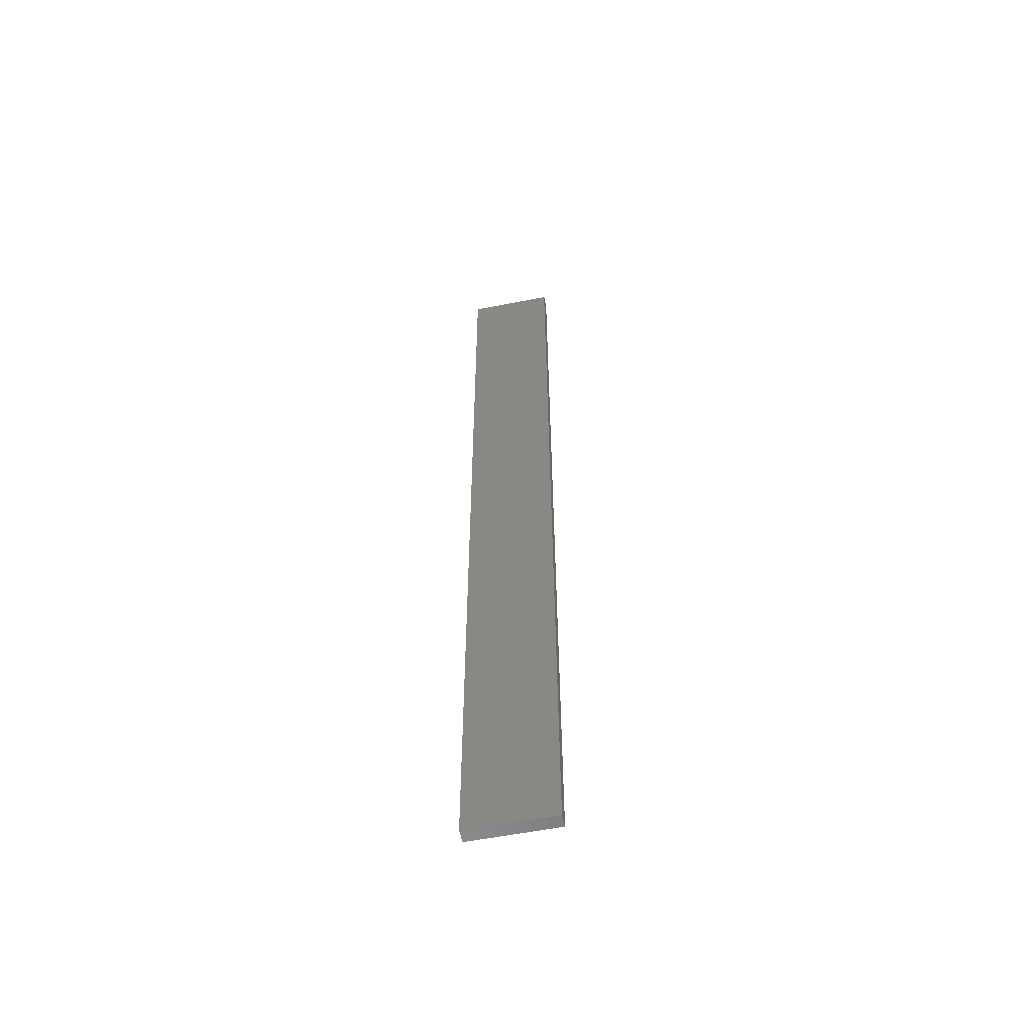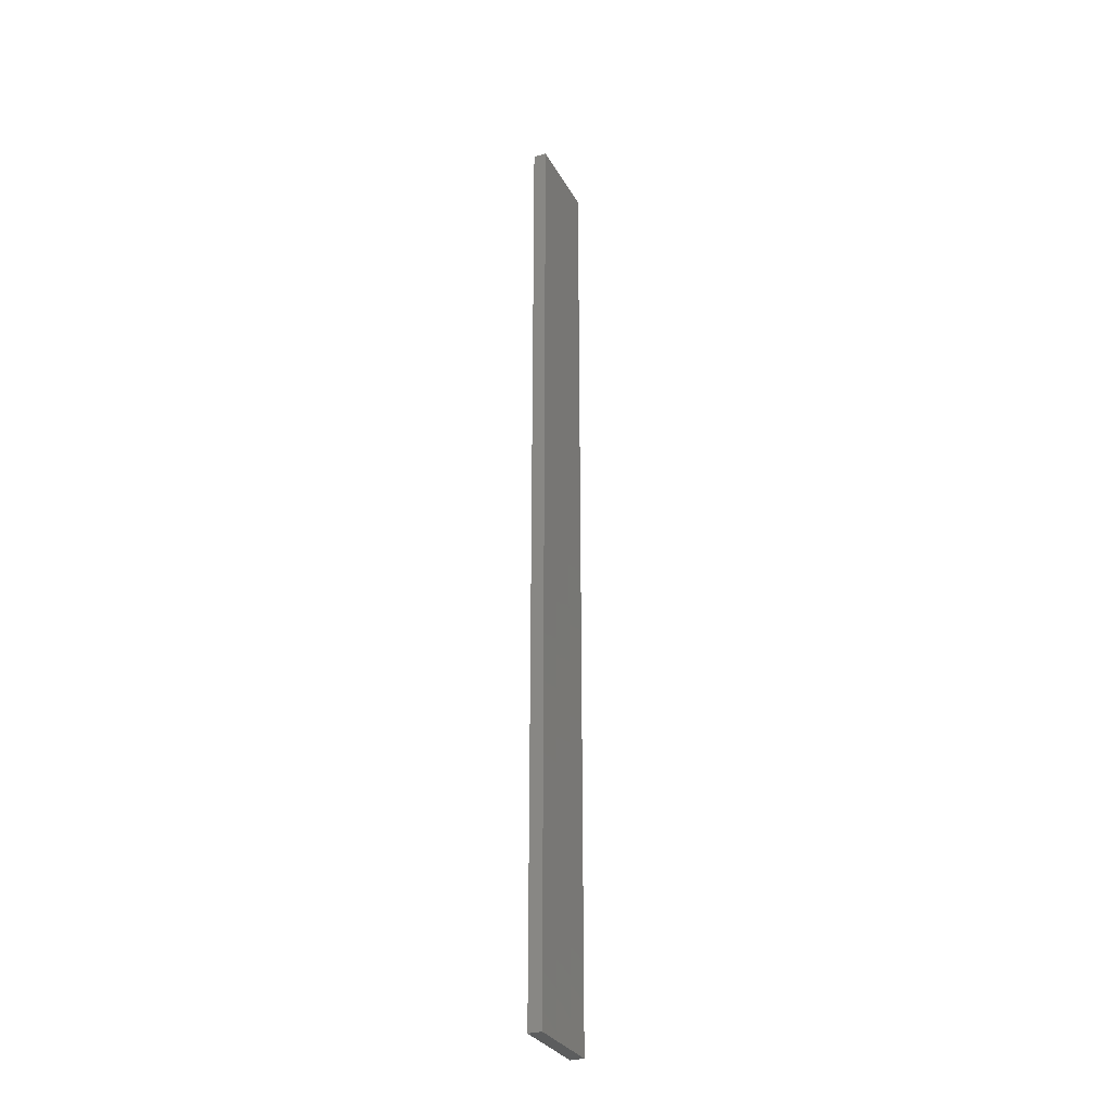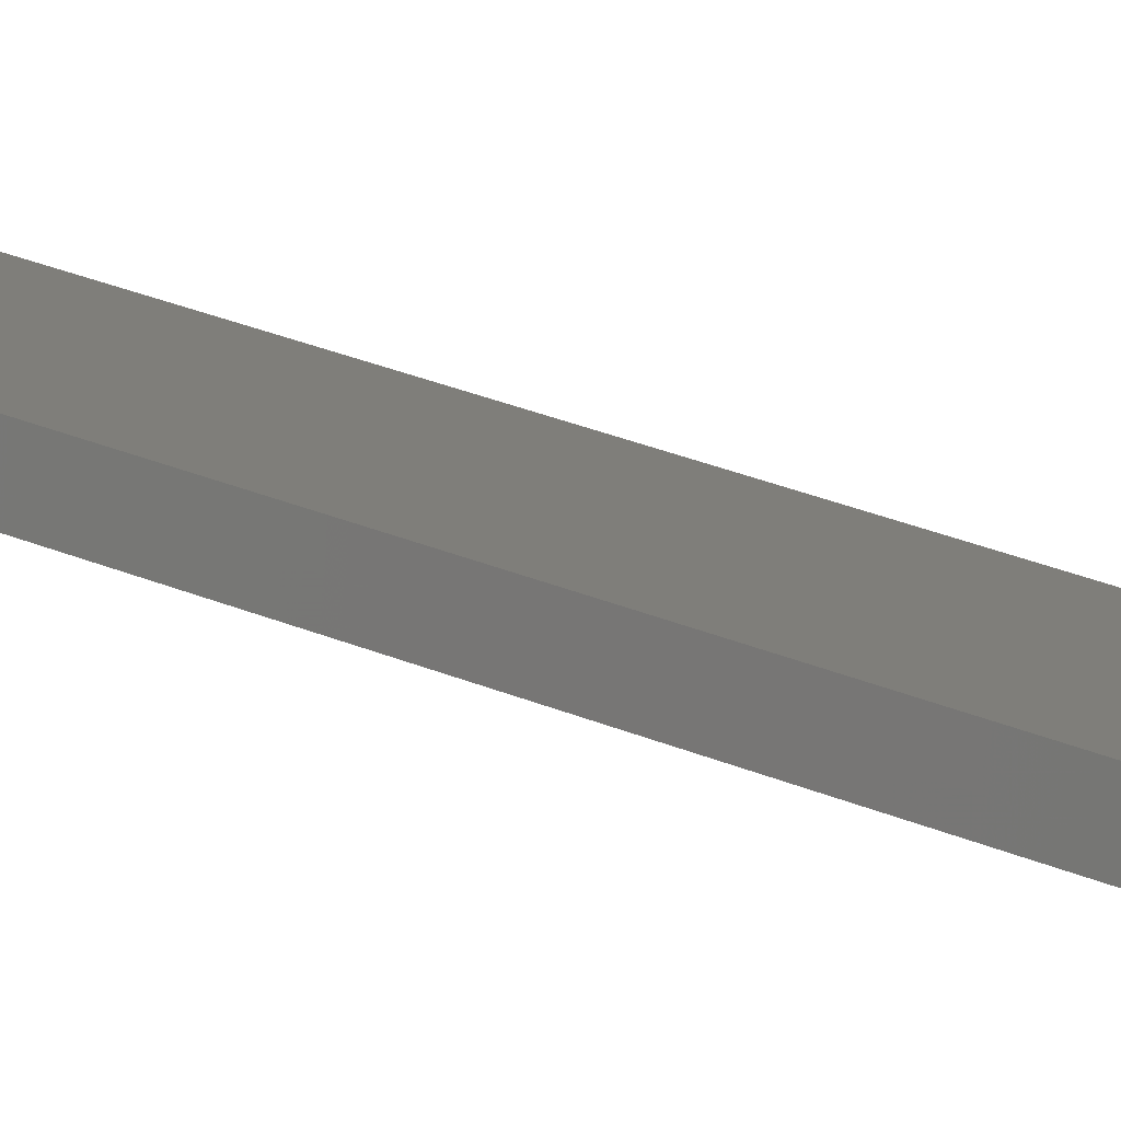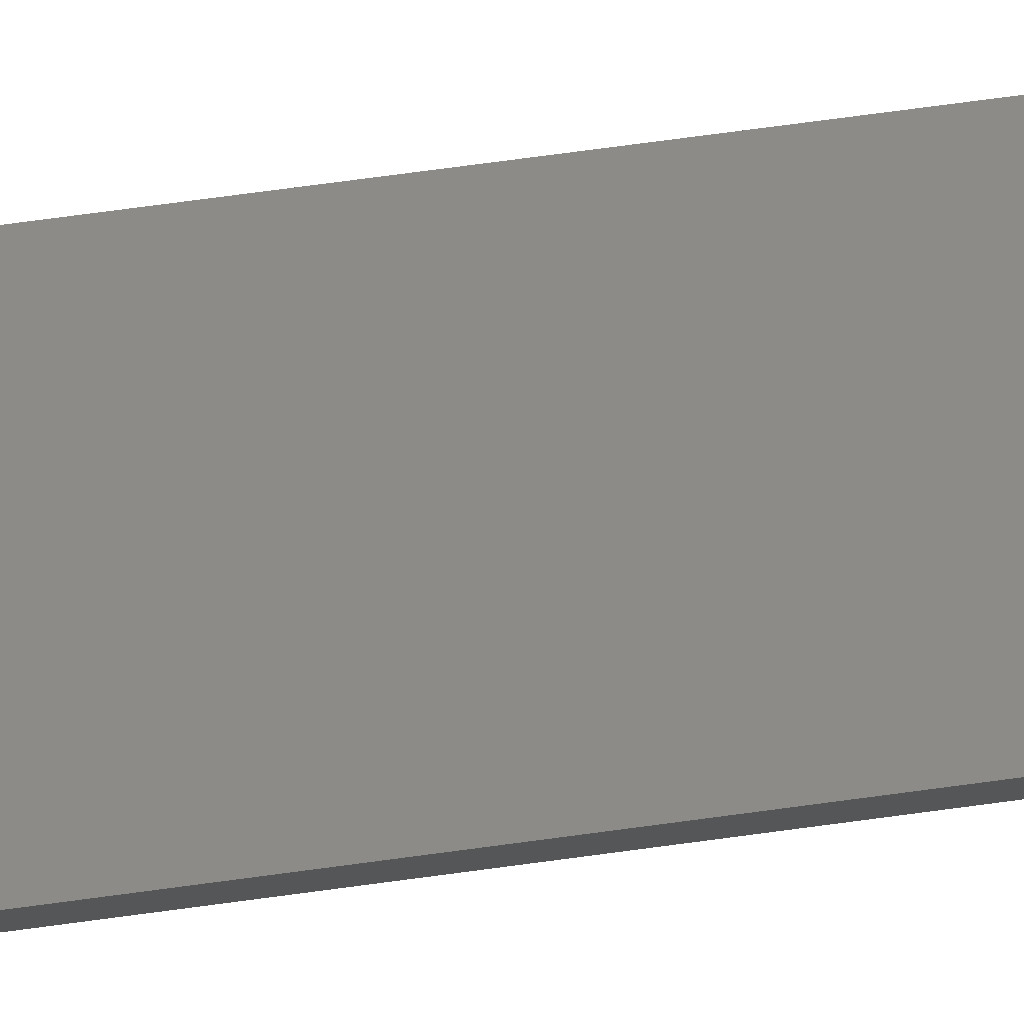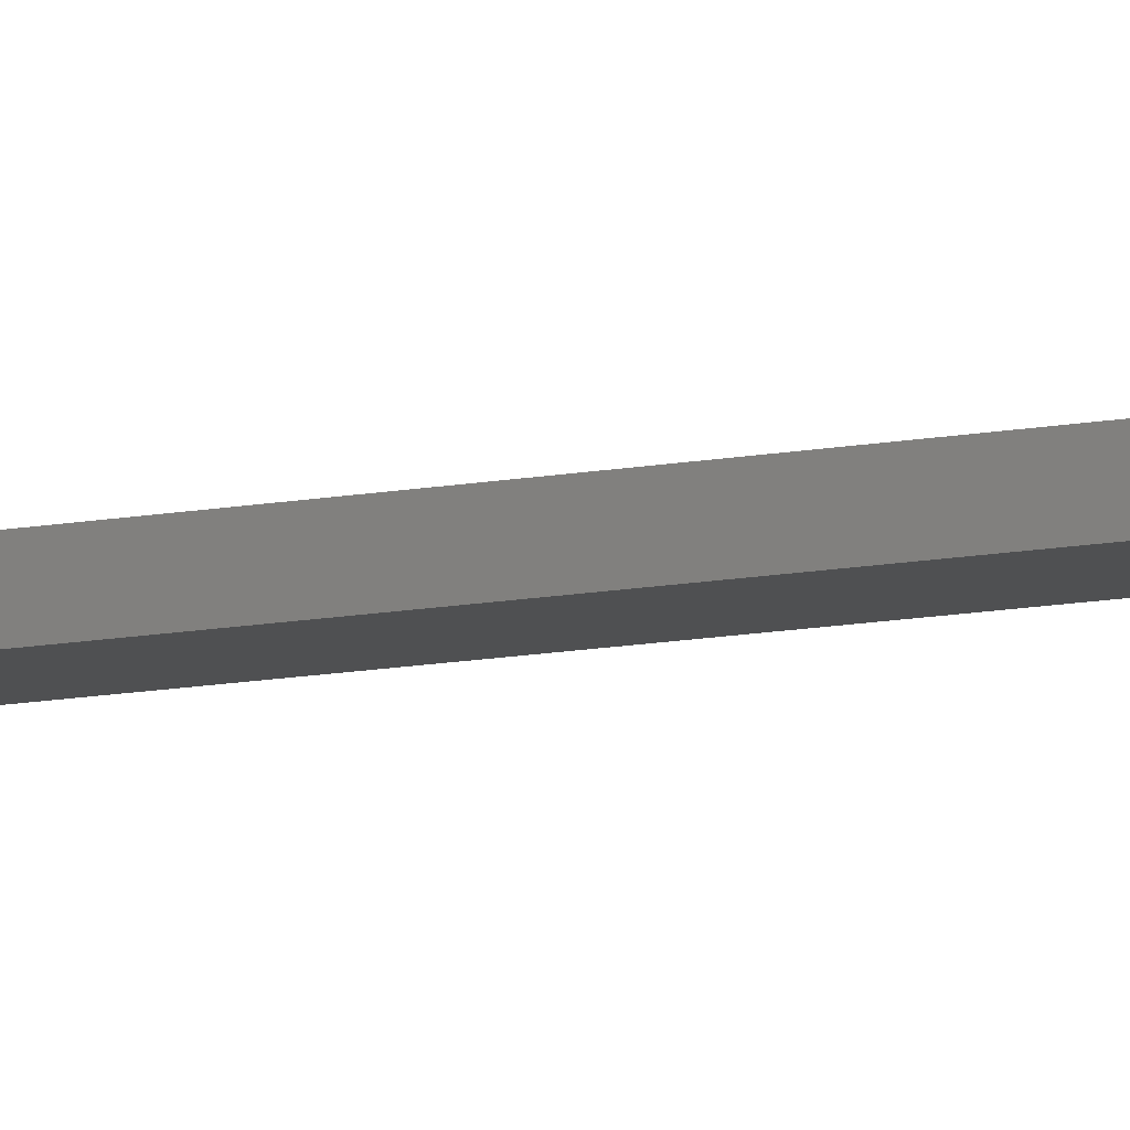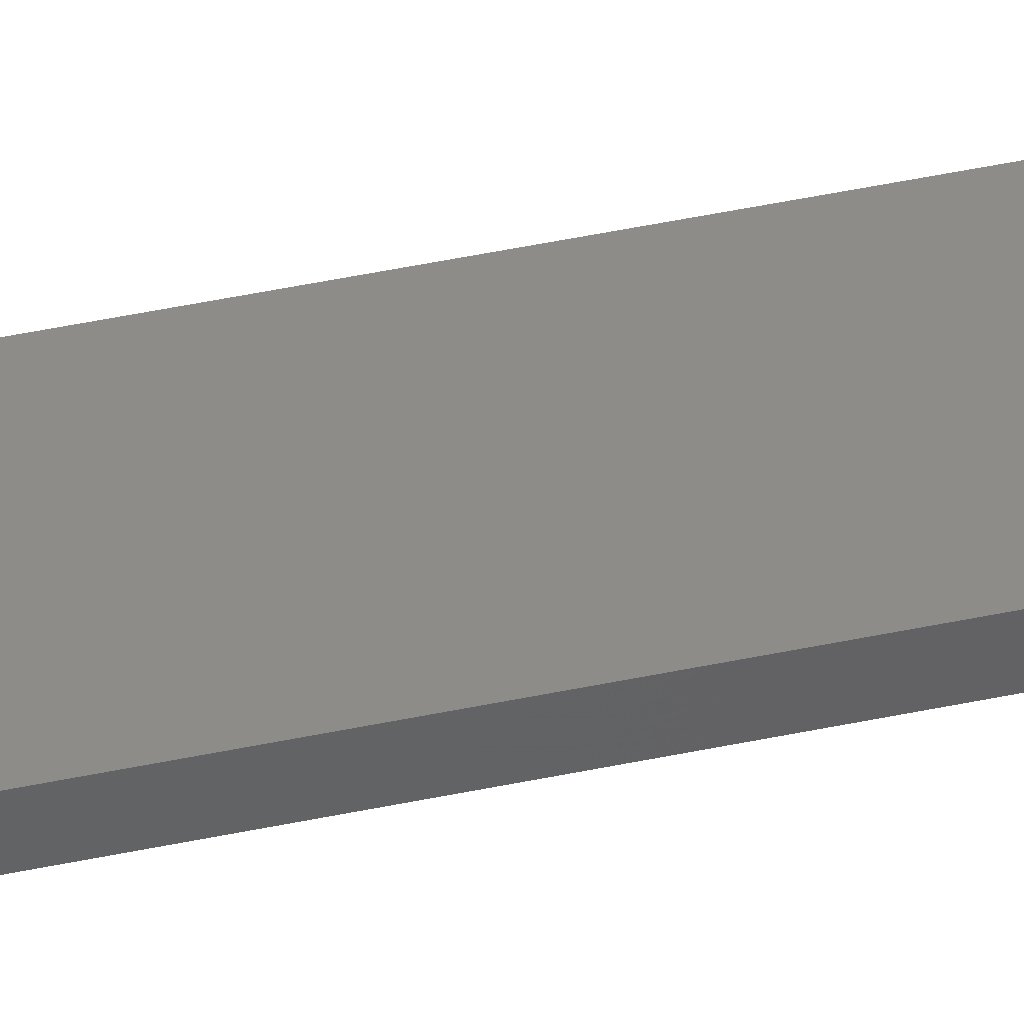
<metadata>
{"format":"stl","ext":"stl","renderer":"f3d","projection":"perspective","resolution":1024,"background":"white","views":[{"elev":-56.9,"azim":179.6,"up":"+Z"},{"elev":-30.5,"azim":102.4,"up":"+Z"},{"elev":17.7,"azim":-44.6,"up":"+Y"},{"elev":64.7,"azim":81.9,"up":"+Y"},{"elev":-15.5,"azim":109.9,"up":"+Y"},{"elev":51.2,"azim":-102.7,"up":"+Y"}]}
</metadata>
<code>
# stl→obj: 16 verts, 28 faces
v -19.29 -2.338 176.4
v -19.19 -2.361 176.4
v -19.19 -2.361 180
v -19.29 -2.338 180
v -19.4 -2.316 180
v -19.4 -2.316 176.4
v -19.5 -2.293 180
v -19.5 -2.293 176.4
v -19.49 -2.244 176.4
v -19.49 -2.244 180
v -19.18 -2.312 180
v -19.18 -2.312 176.4
v -19.28 -2.289 180
v -19.28 -2.289 176.4
v -19.39 -2.267 176.4
v -19.39 -2.267 180
f 1 2 3
f 1 3 4
f 1 4 5
f 6 5 7
f 6 1 5
f 8 6 7
f 8 7 9
f 7 10 9
f 11 12 13
f 12 14 13
f 13 15 16
f 16 15 10
f 14 15 13
f 15 9 10
f 12 3 2
f 11 3 12
f 16 10 7
f 5 16 7
f 4 13 16
f 4 16 5
f 3 11 13
f 3 13 4
f 15 6 9
f 9 6 8
f 14 1 15
f 15 1 6
f 12 2 14
f 14 2 1

</code>
